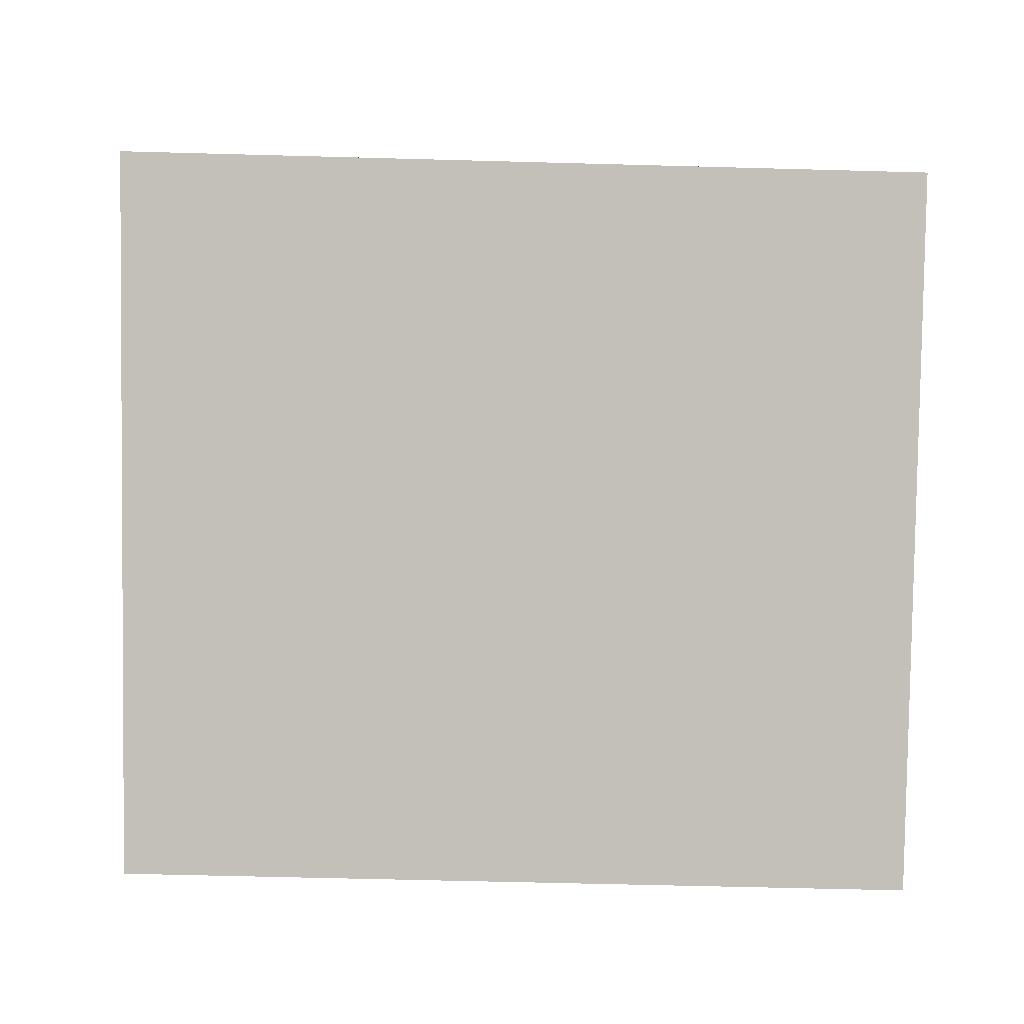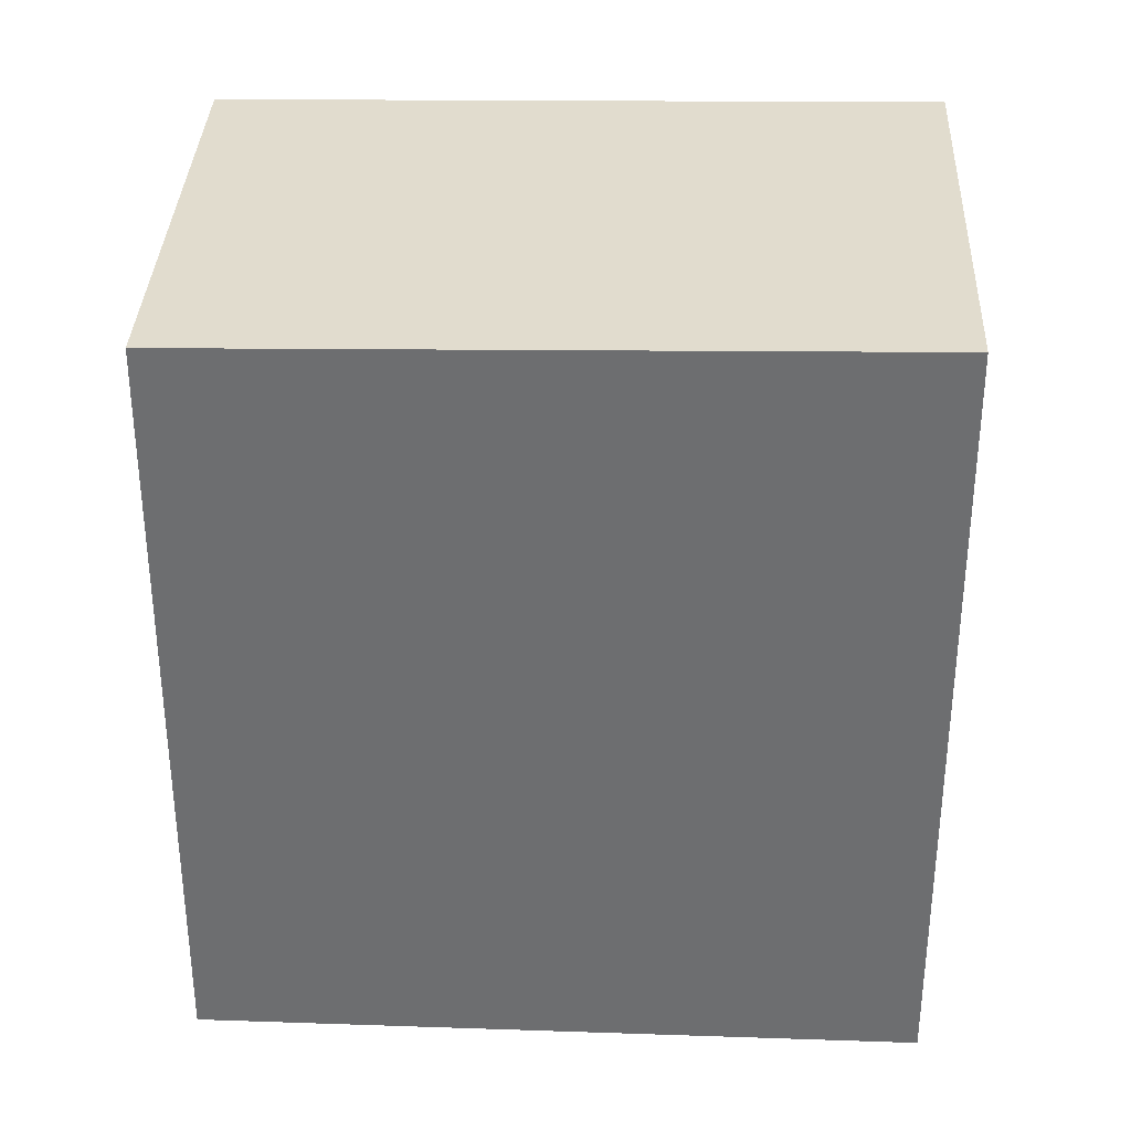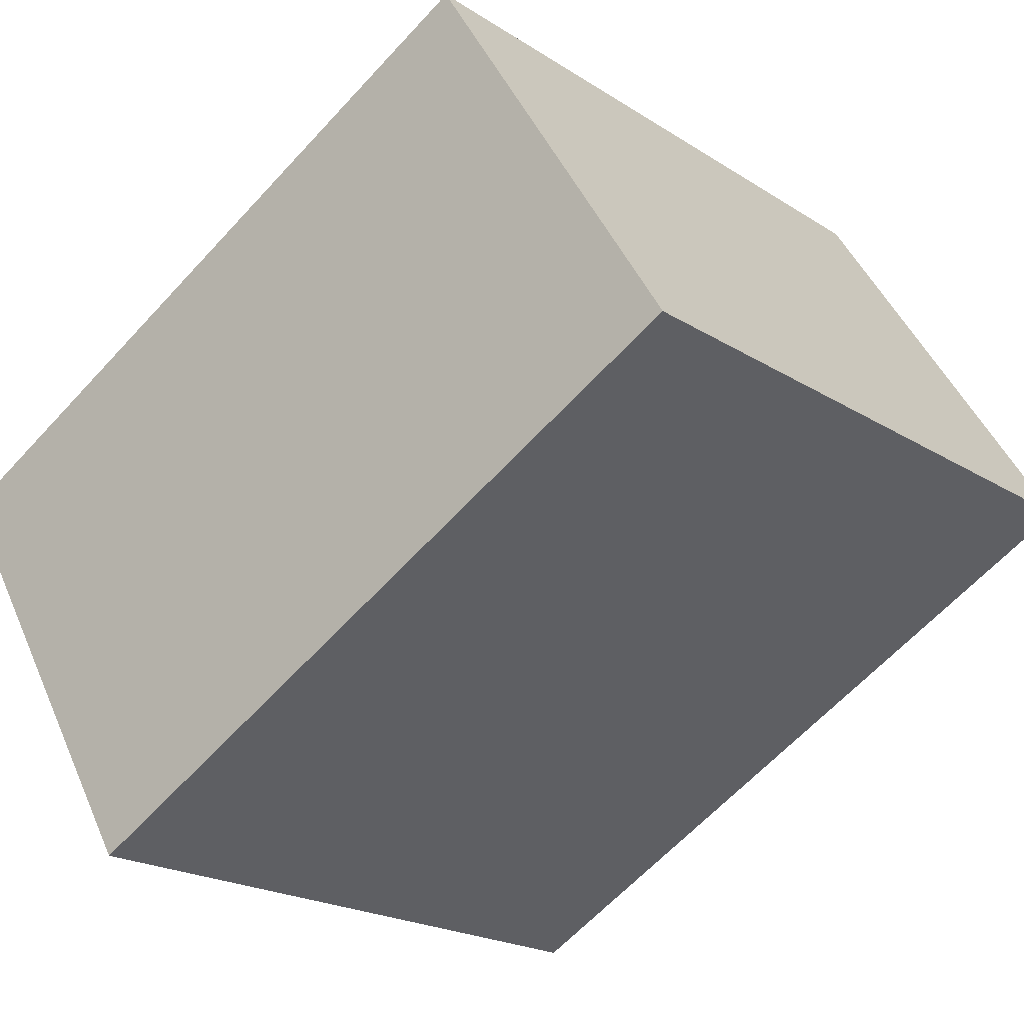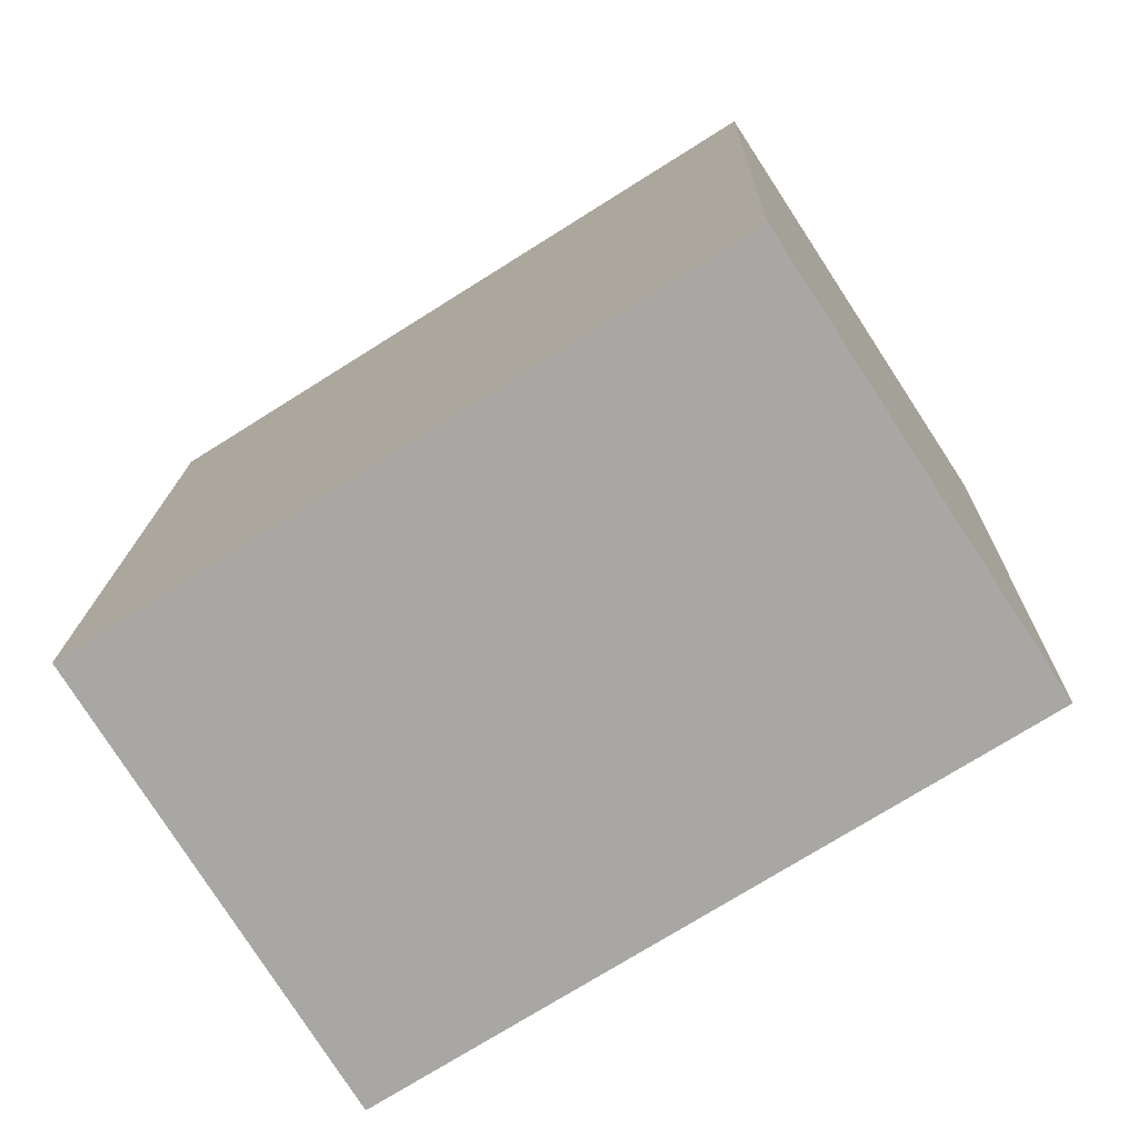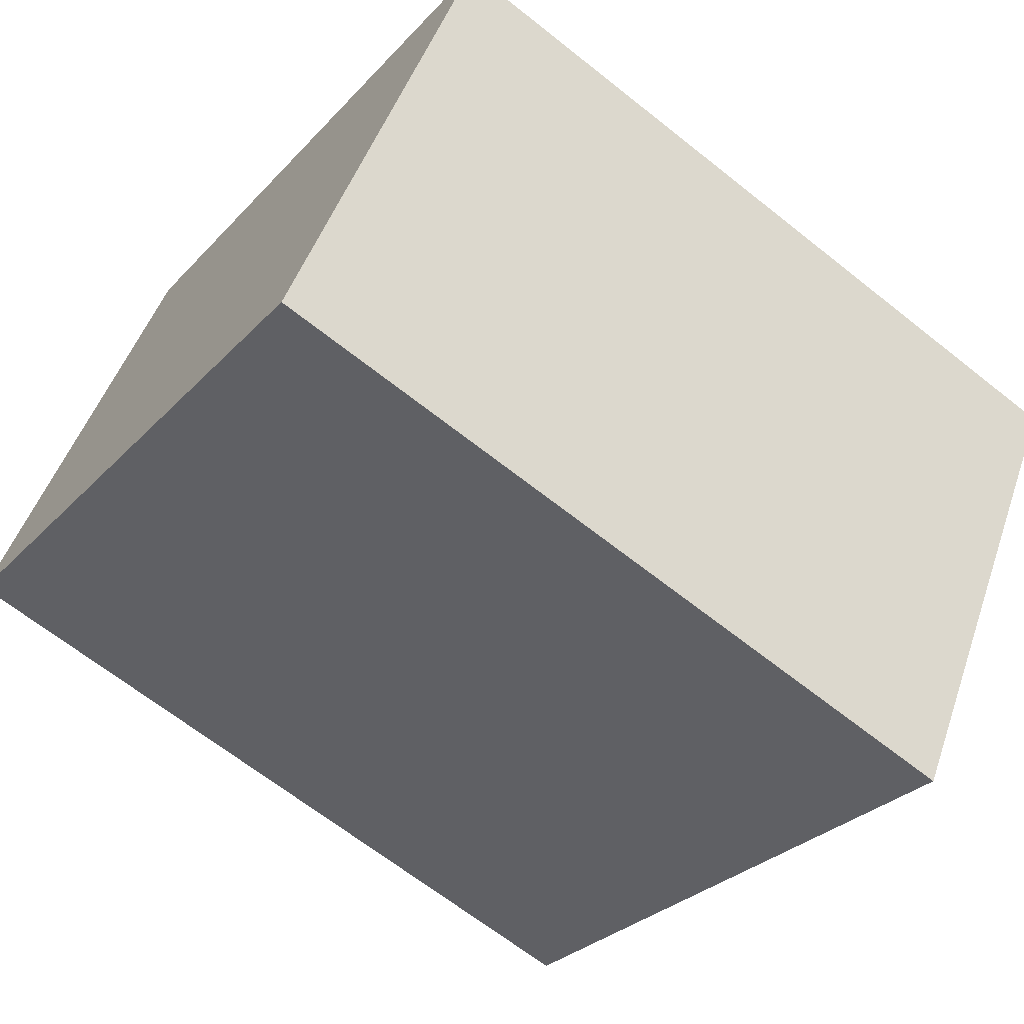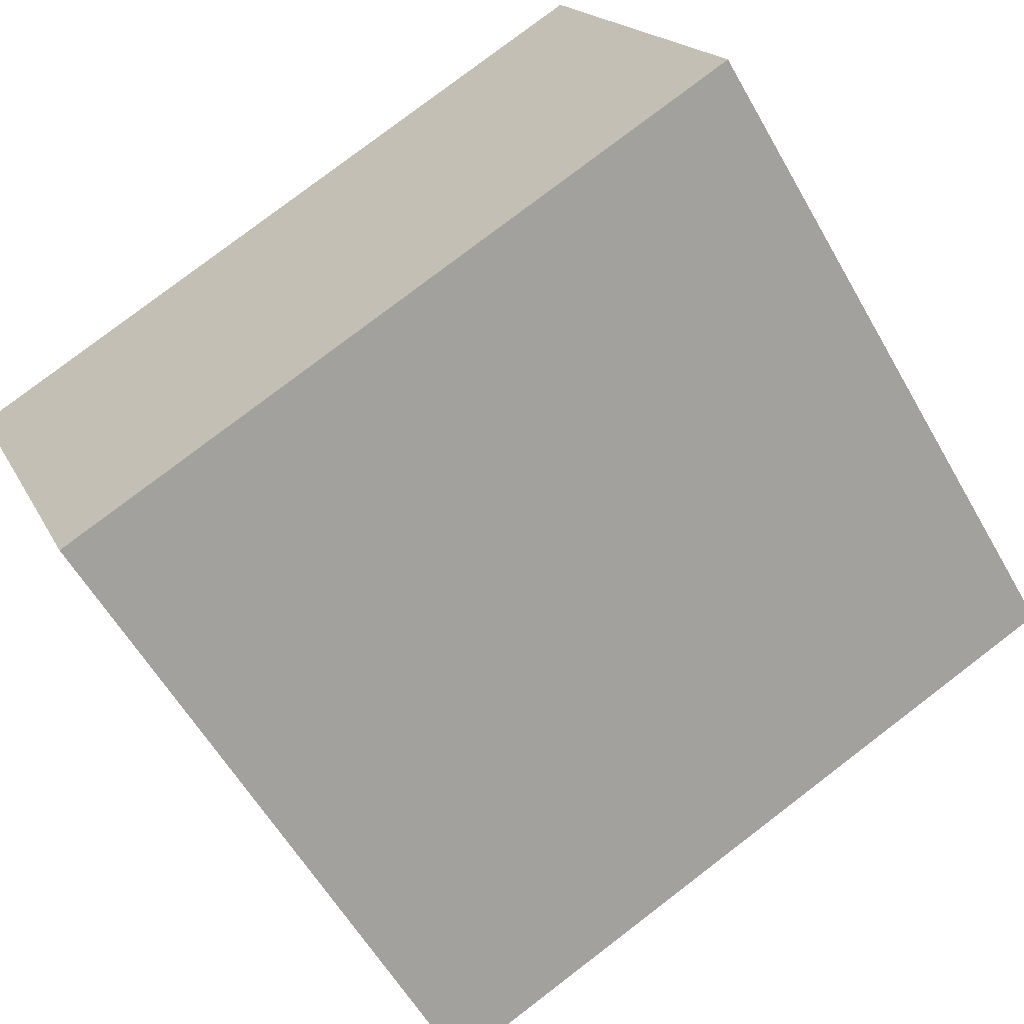
<metadata>
{"format":"obj","ext":"obj","renderer":"f3d","projection":"perspective","resolution":1024,"background":"white","views":[{"elev":-54.0,"azim":88.3,"up":"+Y"},{"elev":35.5,"azim":35.3,"up":"+Z"},{"elev":-63.1,"azim":-42.5,"up":"+Y"},{"elev":15.0,"azim":1.3,"up":"+Y"},{"elev":-65.6,"azim":-128.7,"up":"+Y"},{"elev":79.9,"azim":-127.3,"up":"+Y"}]}
</metadata>
<code>
v -2207 -497.6 3.276
v -2208 -495.9 3.241
v -2205 -494.3 3.305
v -2204 -496 3.34
v -2208 -495.9 3.241
v -2207 -497.6 3.276
v -2207 -497.6 0
v -2208 -495.9 0
v -2205 -494.3 3.305
v -2208 -495.9 3.241
v -2208 -495.9 0
v -2205 -494.3 4.441e-16
v -2204 -496 3.34
v -2205 -494.3 3.305
v -2205 -494.3 4.441e-16
v -2204 -496 4.441e-16
v -2207 -497.6 3.276
v -2204 -496 3.34
v -2204 -496 4.441e-16
v -2207 -497.6 0
v -2207 -497.6 0
v -2208 -495.9 0
v -2205 -494.3 0
v -2204 -496 0
f 2 3 4 1
f 6 7 8 5
f 10 11 12 9
f 14 15 16 13
f 18 19 20 17
f 22 23 24 21

</code>
